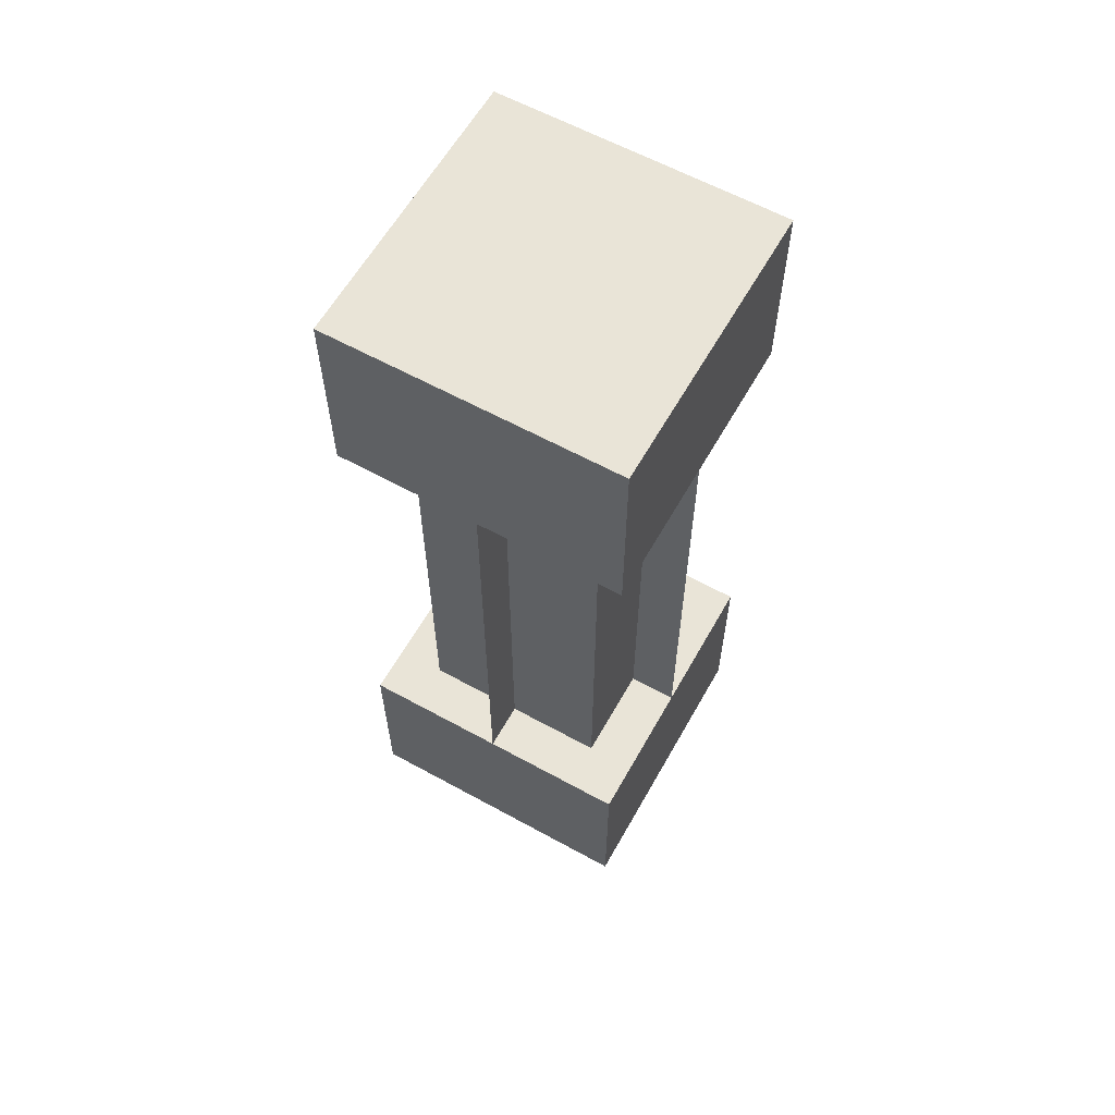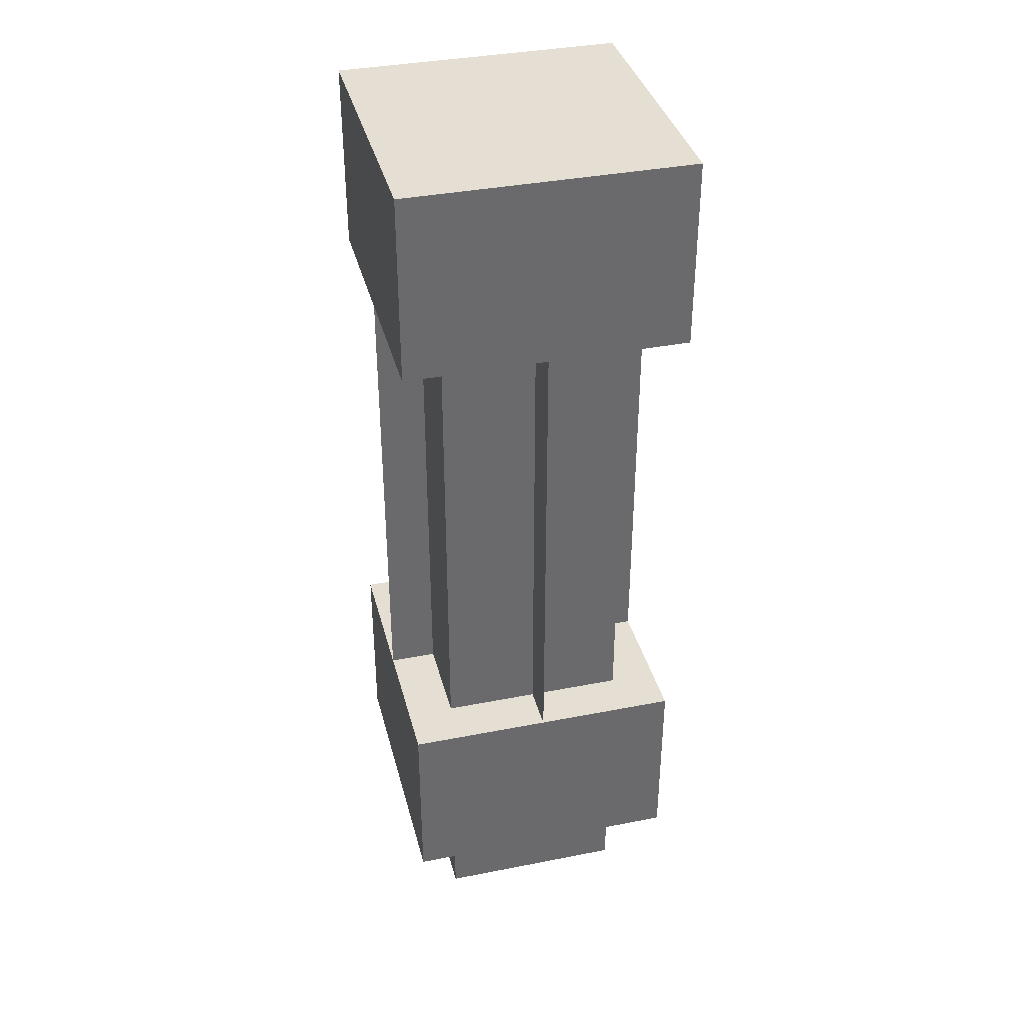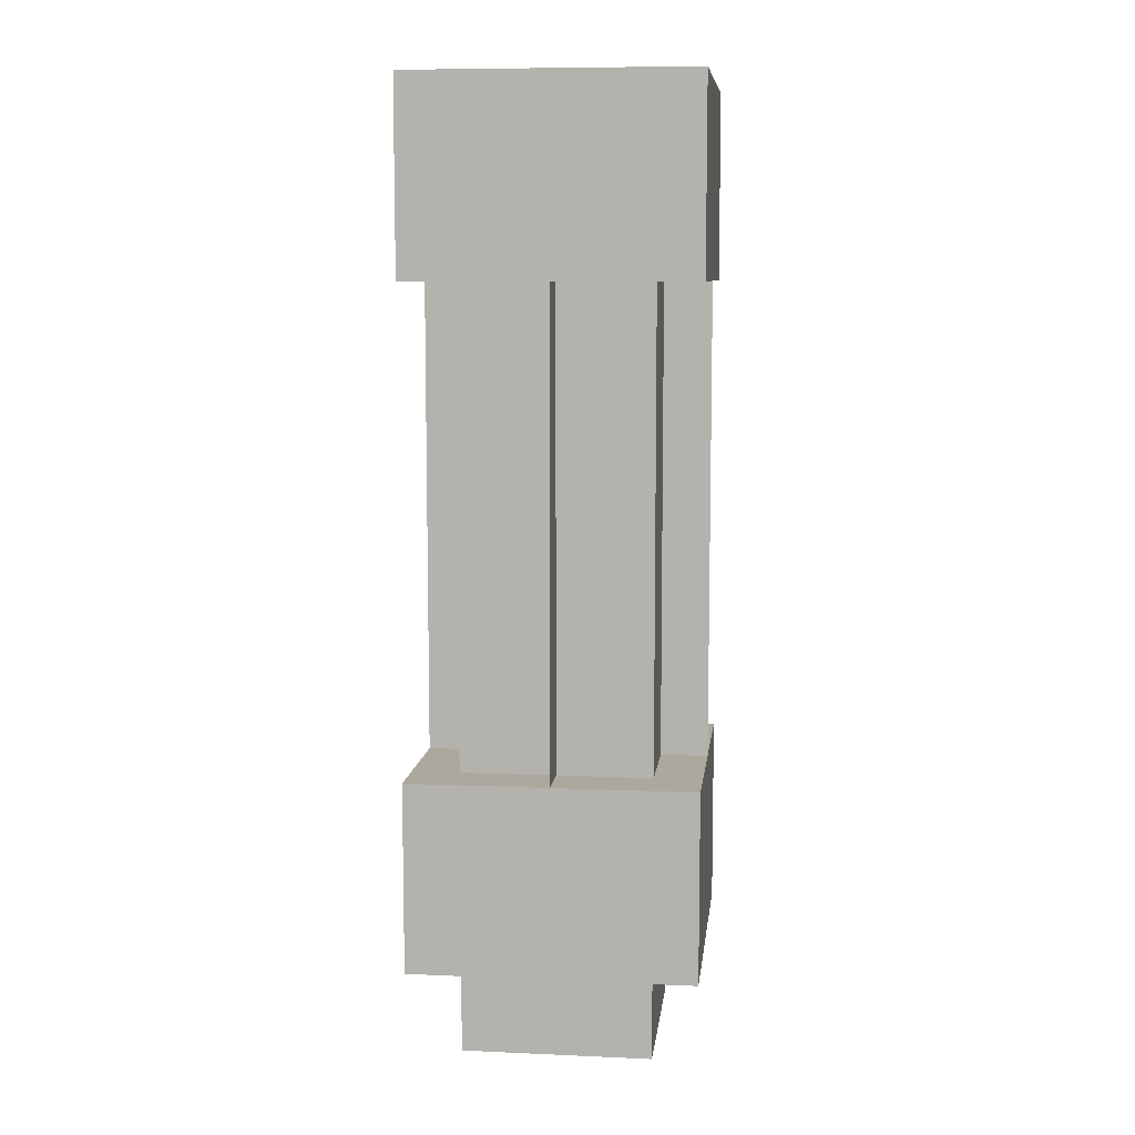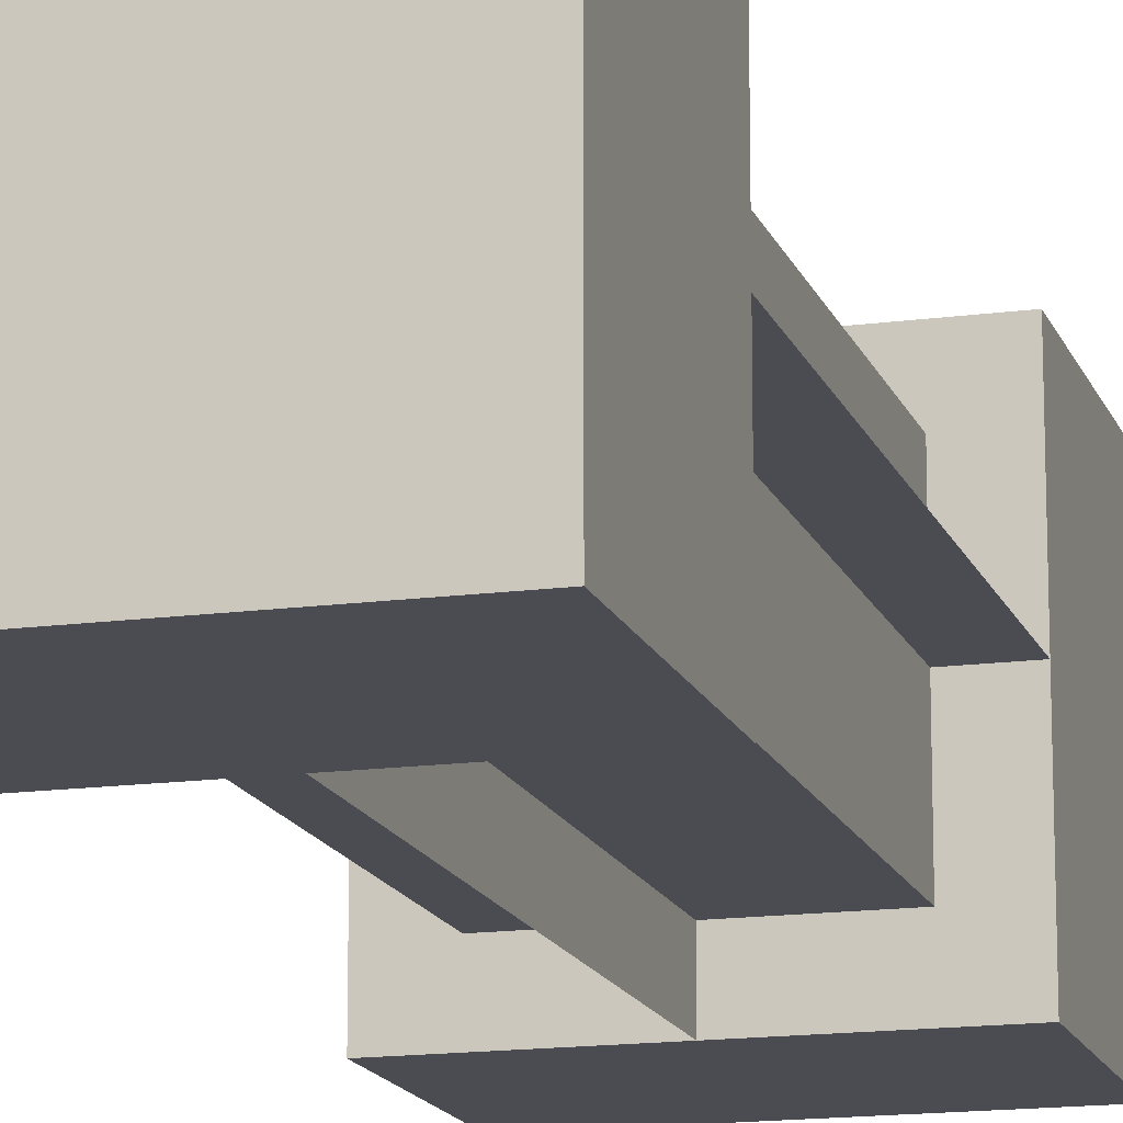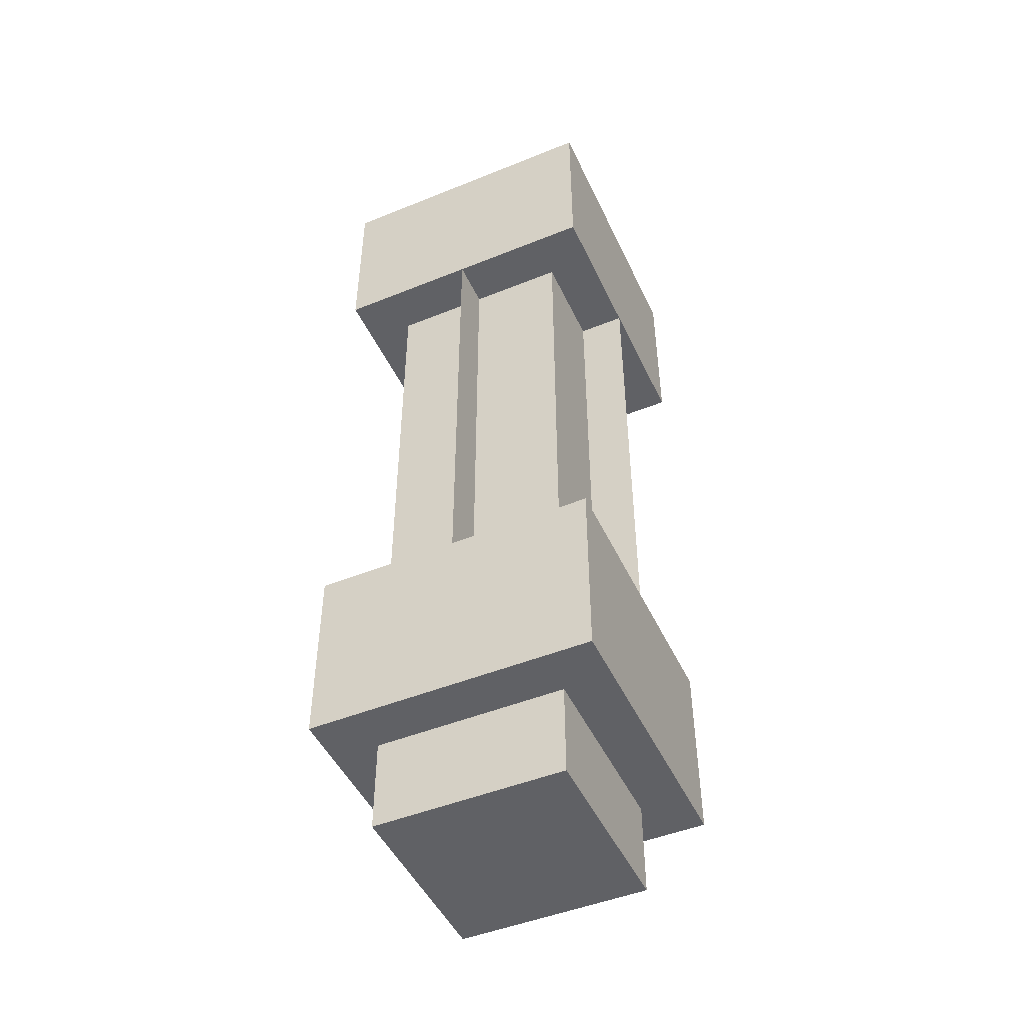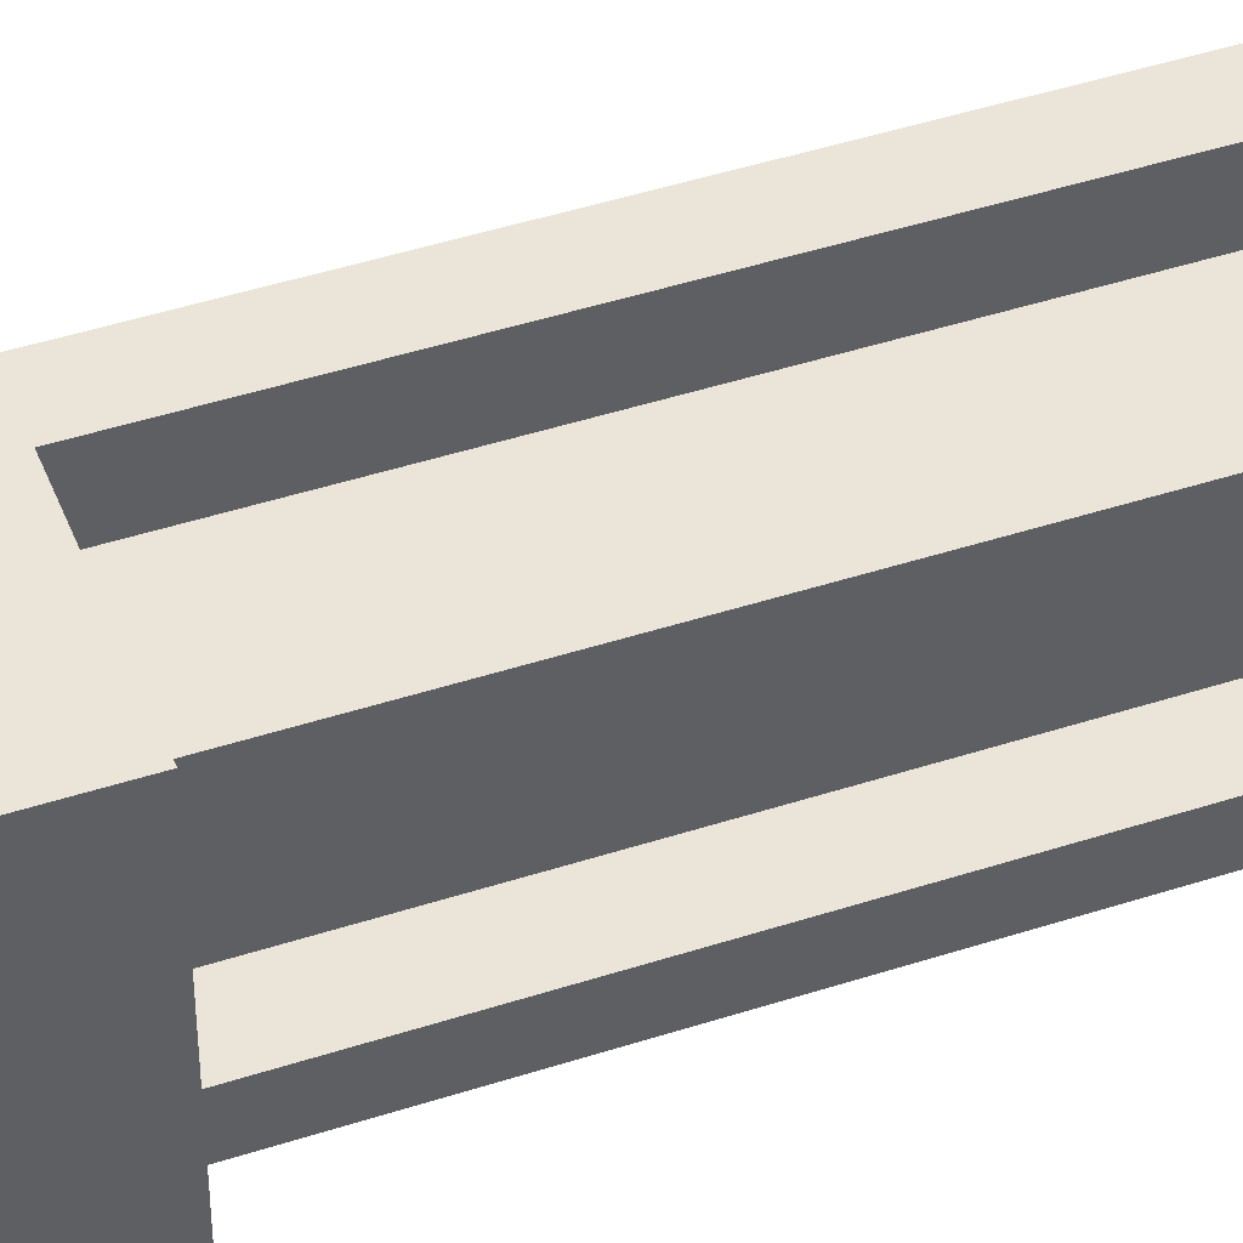
<metadata>
{"format":"obj","ext":"obj","renderer":"f3d","projection":"perspective","resolution":1024,"background":"white","views":[{"elev":61.1,"azim":119.3,"up":"+Y"},{"elev":37.2,"azim":-14.2,"up":"+Y"},{"elev":8.6,"azim":-83.3,"up":"+Y"},{"elev":-15.3,"azim":-164.0,"up":"+Z"},{"elev":-48.0,"azim":-65.6,"up":"+Y"},{"elev":45.3,"azim":69.4,"up":"+Z"}]}
</metadata>
<code>
o canister_Cube.007
v -0.15 0.3333 0.15
v -0.15 0.5333 0.15
v -0.15 0.3333 -0.15
v -0.15 0.5333 -0.15
v 0.15 0.3333 0.15
v 0.15 0.5333 0.15
v 0.15 0.3333 -0.15
v 0.15 0.5333 -0.15
v -0.1 -0.1667 0.1
v -0.1 0.3333 0.1
v -0.1 -0.1667 -0.1
v -0.1 0.3333 -0.1
v 0.1 -0.1667 0.1
v 0.1 0.3333 0.1
v 0.1 -0.1667 -0.1
v 0.1 0.3333 -0.1
v -0.15 -0.3667 0.15
v -0.15 -0.1667 0.15
v -0.15 -0.3667 -0.15
v -0.15 -0.1667 -0.15
v 0.15 -0.3667 0.15
v 0.15 -0.1667 0.15
v 0.15 -0.3667 -0.15
v 0.15 -0.1667 -0.15
v -0.1 -0.4667 0.1
v -0.1 -0.3667 0.1
v -0.1 -0.4667 -0.1
v -0.1 -0.3667 -0.1
v 0.1 -0.4667 0.1
v 0.1 -0.3667 0.1
v 0.1 -0.4667 -0.1
v 0.1 -0.3667 -0.1
v -0 -0.1667 0.15
v 0 0.3333 0.15
v -0 -0.1667 0.1
v 0 0.3333 0.1
v -0 -0.1667 -0.1
v 0 0.3333 -0.1
v -0 -0.1667 -0.15
v 0 0.3333 -0.15
v 0.1 -0.1667 0
v 0.1 0.3333 0
v 0.15 -0.1667 0
v 0.15 0.3333 0
v -0.15 -0.1667 0
v -0.15 0.3333 0
v -0.1 -0.1667 0
v -0.1 0.3333 0
f 1 2 4 3
f 3 4 8 7
f 7 8 6 5
f 5 6 2 1
f 3 7 5 1
f 8 4 2 6
f 9 10 12 11
f 11 12 16 15
f 15 16 14 13
f 13 14 10 9
f 11 15 13 9
f 16 12 10 14
f 17 18 20 19
f 19 20 24 23
f 23 24 22 21
f 21 22 18 17
f 19 23 21 17
f 24 20 18 22
f 25 26 28 27
f 27 28 32 31
f 31 32 30 29
f 29 30 26 25
f 27 31 29 25
f 32 28 26 30
f 33 34 36 35
f 37 38 40 39
f 41 42 44 43
f 45 46 48 47

</code>
